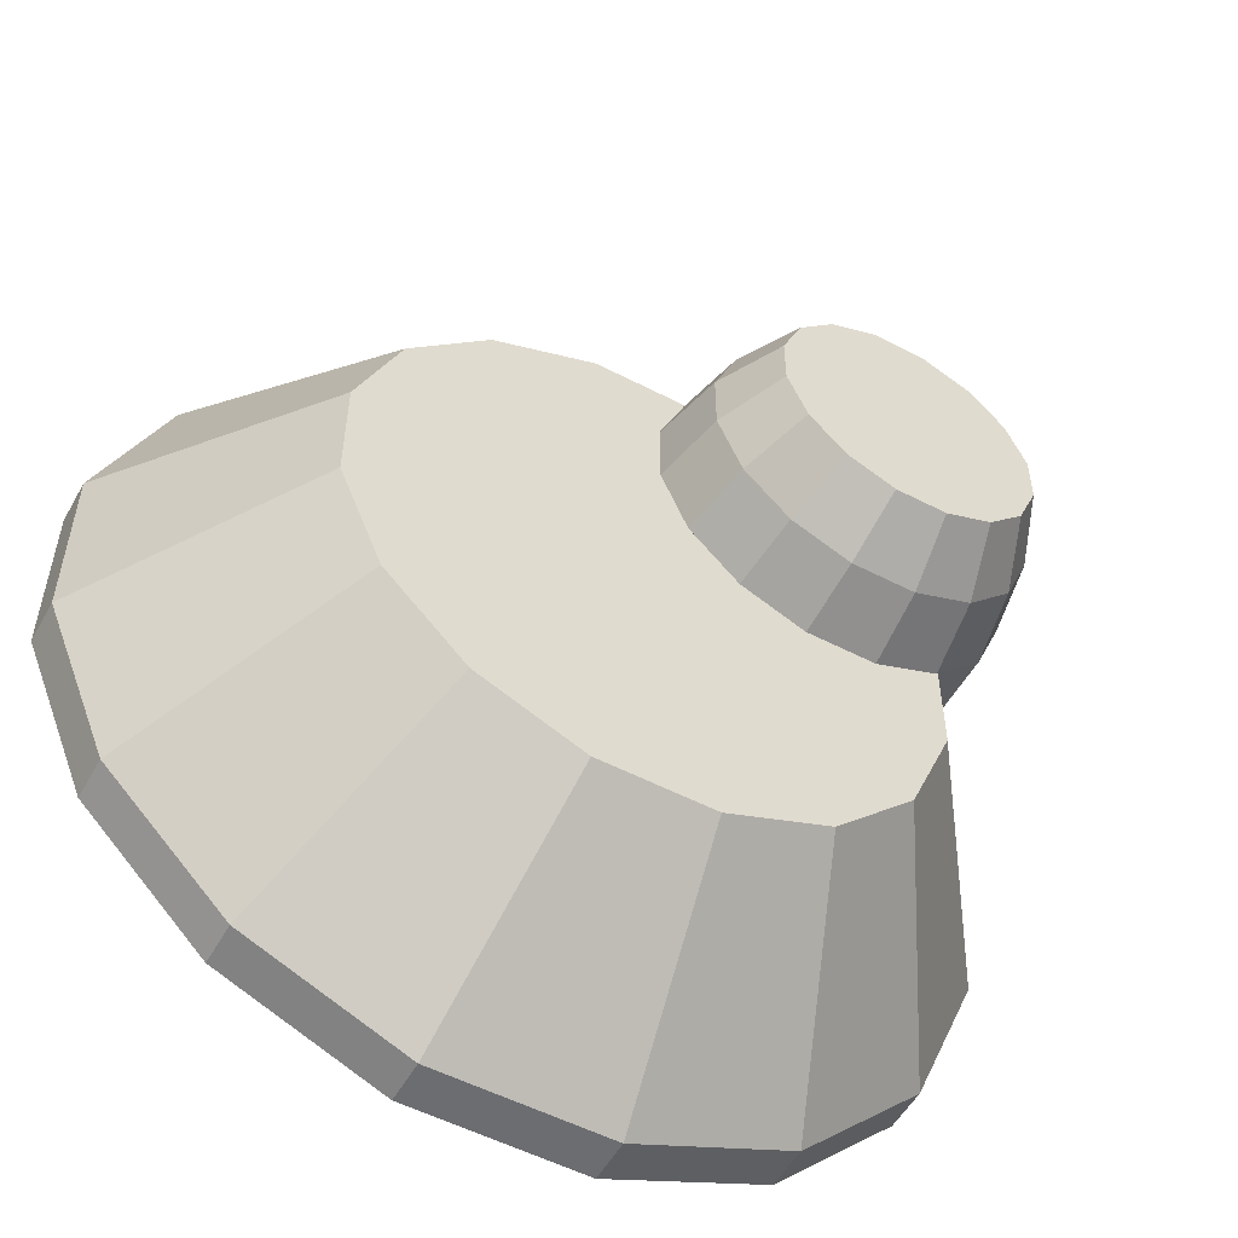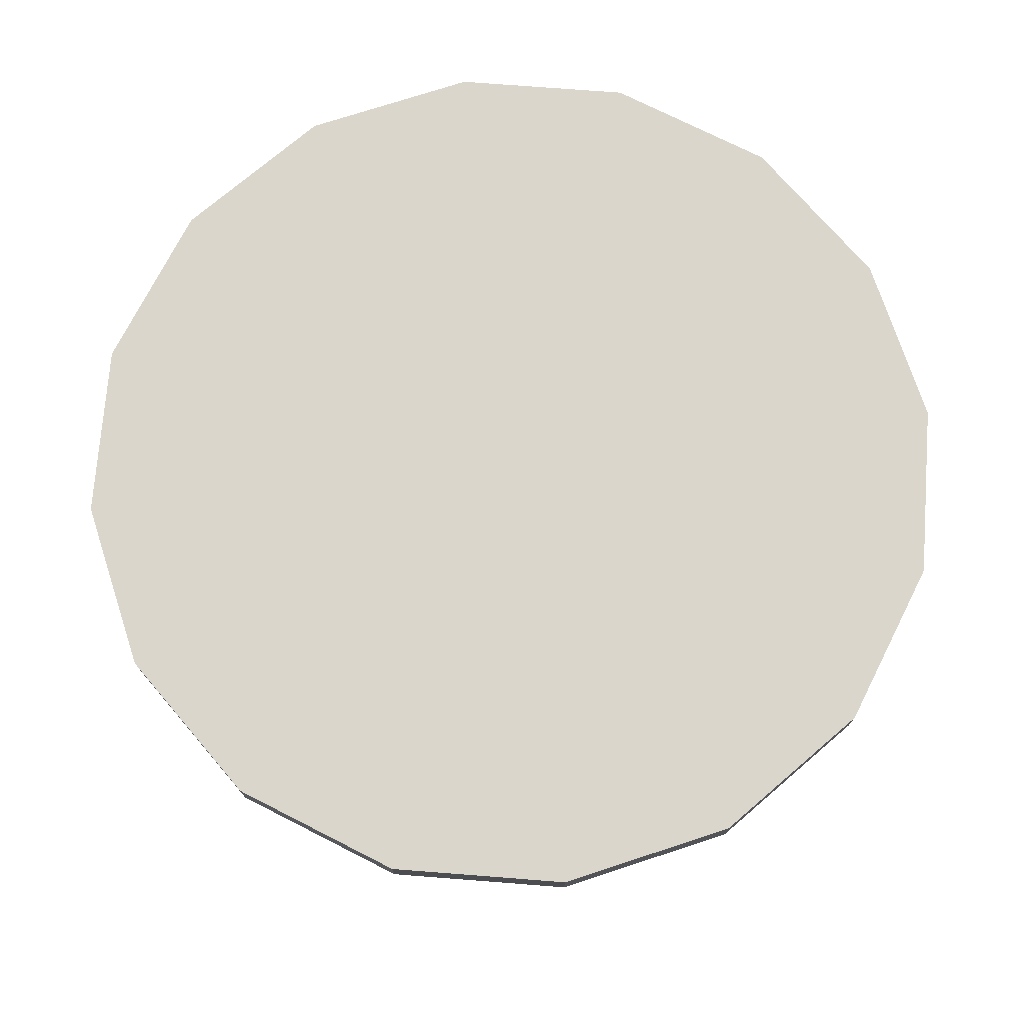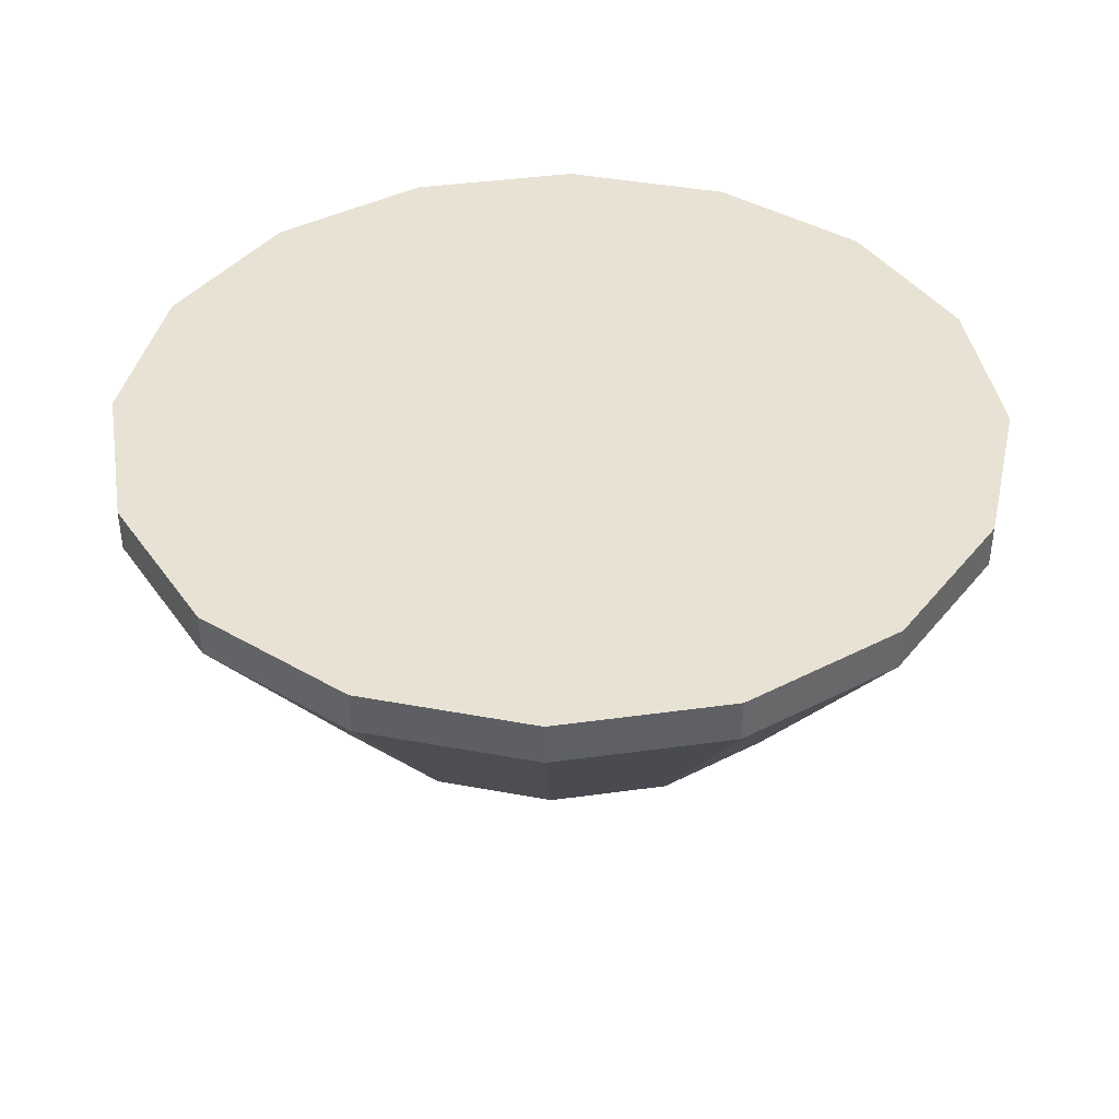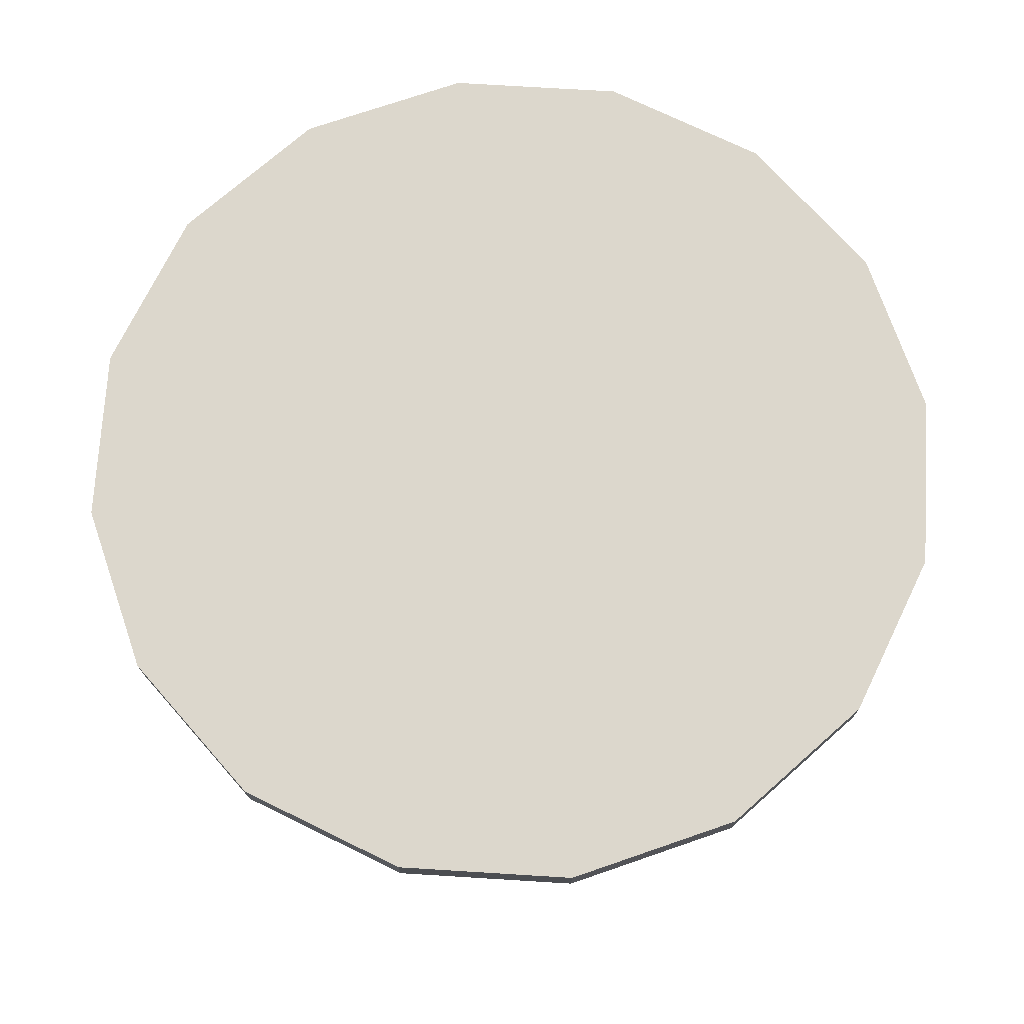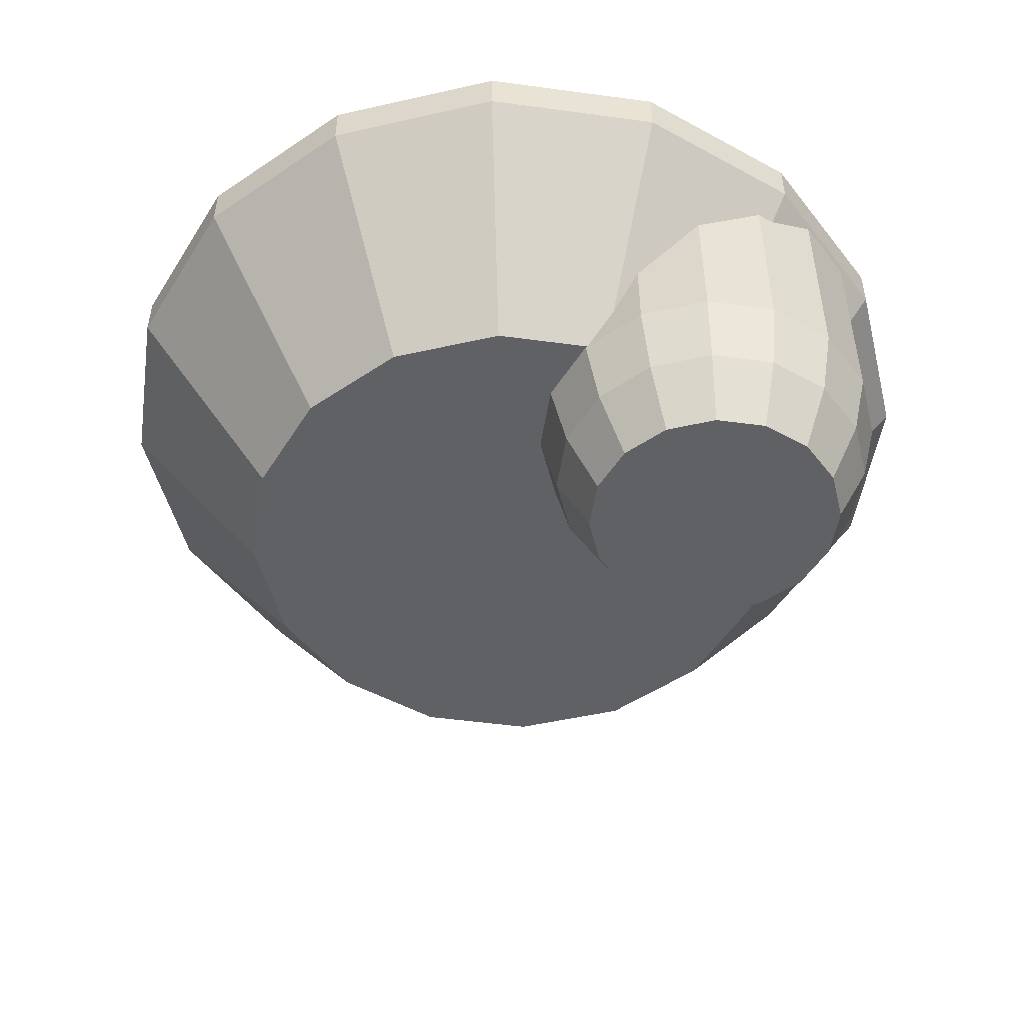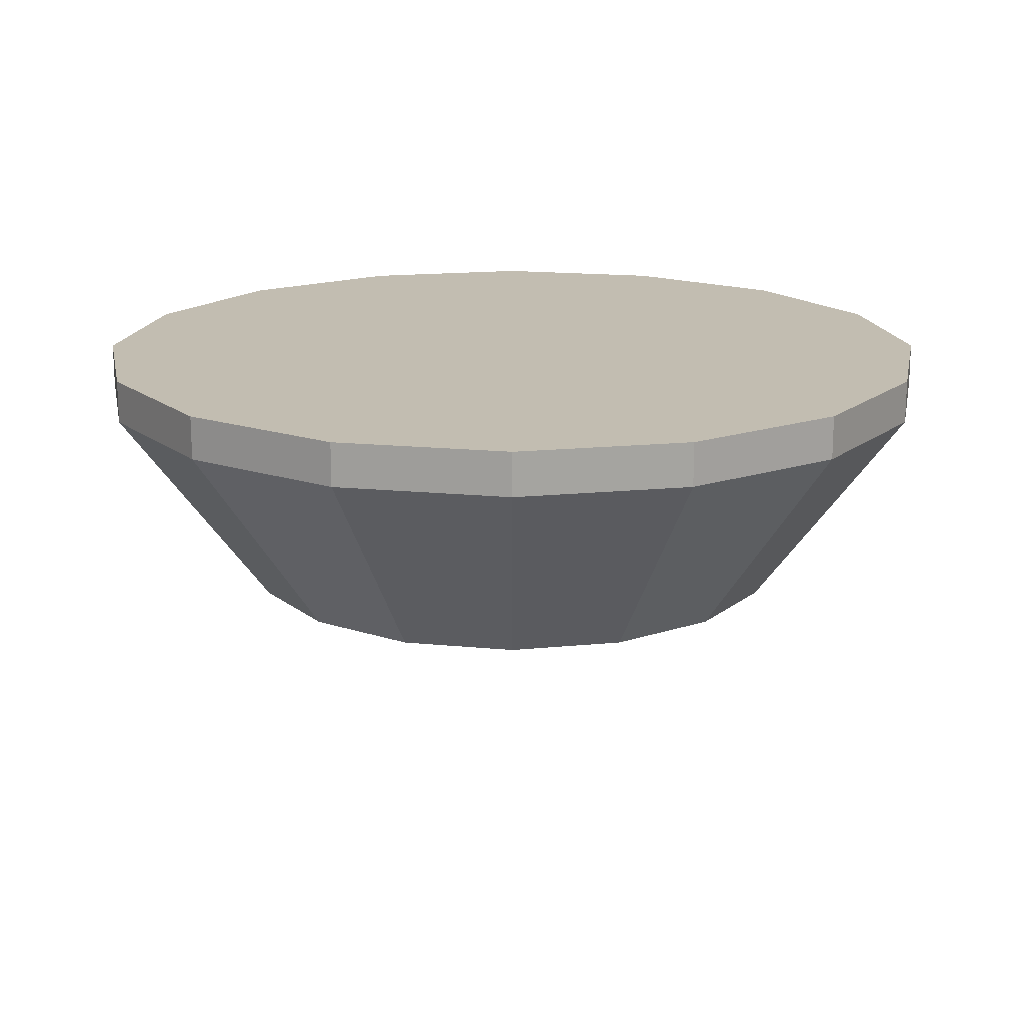
<metadata>
{"format":"obj","ext":"obj","renderer":"f3d","projection":"perspective","resolution":1024,"background":"white","views":[{"elev":-54.0,"azim":-28.9,"up":"+Z"},{"elev":73.8,"azim":94.4,"up":"+Y"},{"elev":40.6,"azim":-77.1,"up":"+Y"},{"elev":73.0,"azim":-154.0,"up":"+Y"},{"elev":-49.8,"azim":-8.5,"up":"+Y"},{"elev":17.0,"azim":-123.8,"up":"+Y"}]}
</metadata>
<code>
o RLV_Mount_1_Collider_2
v 2.05 0.8875 0.8511
v 2.05 0.8875 1.249
v 1.898 0.8875 1.616
v 1.616 0.8875 1.898
v 1.249 0.8875 2.05
v 0.8511 0.8875 2.05
v 0.4835 0.8875 1.898
v 0.2022 0.8875 1.616
v 1.616 0.8875 0.2022
v 1.898 0.8875 0.4835
v 2.05 -0.3125 0.8511
v 2.05 -0.3125 1.249
v 1.898 -0.3125 1.616
v 1.616 -0.3125 1.898
v 1.249 -0.3125 2.05
v 0.8511 -0.3125 2.05
v 0.4835 -0.3125 1.898
v 0.2022 -0.3125 1.616
v 0.05 -0.3125 1.249
v 0.05 -0.3125 0.8511
v 0.2022 -0.3125 0.4835
v 0.4835 -0.3125 0.2022
v 0.8511 -0.3125 0.05
v 1.249 -0.3125 0.05
v 1.616 -0.3125 0.2022
v 1.898 -0.3125 0.4835
v 1.775 -1.085 0.9058
v 1.775 -1.085 1.194
v 1.665 -1.085 1.461
v 1.461 -1.085 1.665
v 1.194 -1.085 1.775
v 0.9058 -1.085 1.775
v 0.6393 -1.085 1.665
v 0.4354 -1.085 1.461
v 0.325 -1.085 1.194
v 0.325 -1.085 0.9058
v 0.4354 -1.085 0.6393
v 0.6393 -1.085 0.4354
v 0.9058 -1.085 0.325
v 1.194 -1.085 0.325
v 1.461 -1.085 0.4354
v 1.665 -1.085 0.6393
v 1.82 -0.7155 0.5358
v 1.564 -0.7155 0.2804
v 1.231 -0.7155 0.1422
v 0.8694 -0.7155 0.1422
v 0.5358 -0.7155 0.2804
v 0.2804 -0.7155 0.5358
v 0.1422 -0.7155 0.8694
v 0.1422 -0.7155 1.231
v 0.2804 -0.7155 1.564
v 0.5358 -0.7155 1.82
v 0.8694 -0.7155 1.958
v 1.231 -0.7155 1.958
v 1.564 -0.7155 1.82
v 1.82 -0.7155 1.564
v 1.958 -0.7155 1.231
v 1.958 -0.7155 0.8694
g RLV_Mount_1_Collider_2_default
f 2 12 11 1
f 4 14 13 3
f 6 16 15 5
f 10 26 25 9
f 11 58 43 26
f 13 56 57 12
f 15 54 55 14
f 18 51 52 17
f 19 8 20
f 22 9 23
f 22 47 48 21
f 24 45 46 23
f 28 29 30 31 32 33 34 35 36 37 38 39 40 41 42 27
f 1 11 26 10
f 3 13 12 2
f 5 15 14 4
f 7 17 16 6
f 9 22 21 8
f 12 57 58 11
f 14 55 56 13
f 16 53 54 15
f 19 50 51 18
f 21 48 49 20
f 23 9 24
f 23 46 47 22
f 26 43 44 25
f 28 57 56 29
f 30 55 54 31
f 33 52 51 34
f 35 50 49 36
f 37 48 47 38
f 39 46 45 40
f 42 43 58 27
f 1 10 9 8 7 6 5 4 3 2
f 17 52 53 16
f 18 8 19
f 20 8 21
f 20 49 50 19
f 25 44 45 24
f 27 58 57 28
f 29 56 55 30
f 31 54 53 32
f 34 51 50 35
f 36 49 48 37
f 38 47 46 39
f 41 44 43 42
f 8 18 17 7
f 24 9 25
f 32 53 52 33
f 40 45 44 41
o RLV_Mount_1_Collider_1
v 2.5 1.137 -0.4973
v 2.5 1.137 0.4973
v 2.119 1.137 1.416
v 1.416 1.137 2.119
v 0.4973 1.137 2.5
v -0.4973 1.137 2.5
v -1.416 1.137 2.119
v -2.119 1.137 1.416
v -2.5 1.137 0.4973
v -2.5 1.137 -0.4973
v -2.119 1.137 -1.416
v -1.416 1.137 -2.119
v -0.4973 1.137 -2.5
v 0.4973 1.137 -2.5
v 1.416 1.137 -2.119
v 2.119 1.137 -1.416
v 2.5 0.8875 -0.4973
v 2.5 0.8875 0.4973
v 2.119 0.8875 1.416
v 1.416 0.8875 2.119
v 0.4973 0.8875 2.5
v -0.4973 0.8875 2.5
v -1.416 0.8875 2.119
v -2.119 0.8875 1.416
v -2.5 0.8875 0.4973
v -2.5 0.8875 -0.4973
v -2.119 0.8875 -1.416
v -1.416 0.8875 -2.119
v -0.4973 0.8875 -2.5
v 0.4973 0.8875 -2.5
v 1.416 0.8875 -2.119
v 2.119 0.8875 -1.416
v 1.625 -0.3125 -0.3232
v 1.625 -0.3125 0.3232
v 1.378 -0.3125 0.9205
v 0.9205 -0.3125 1.378
v 0.3232 -0.3125 1.625
v -0.3232 -0.3125 1.625
v -0.9205 -0.3125 1.378
v -1.378 -0.3125 0.9205
v -1.625 -0.3125 0.3232
v -1.625 -0.3125 -0.3232
v -1.378 -0.3125 -0.9205
v -0.9205 -0.3125 -1.378
v -0.3232 -0.3125 -1.625
v 0.3232 -0.3125 -1.625
v 0.9205 -0.3125 -1.378
v 1.378 -0.3125 -0.9205
g RLV_Mount_1_Collider_1_default
f 59 75 90 74
f 61 77 76 60
f 63 79 78 62
f 65 81 80 64
f 67 83 82 66
f 71 87 86 70
f 73 89 88 72
f 76 92 91 75
f 78 94 93 77
f 80 96 95 79
f 82 98 97 81
f 85 101 100 84
f 88 104 103 87
f 90 106 105 89
f 60 76 75 59
f 62 78 77 61
f 64 80 79 63
f 66 82 81 65
f 68 84 83 67
f 70 86 85 69
f 72 88 87 71
f 74 90 89 73
f 75 91 106 90
f 77 93 92 76
f 79 95 94 78
f 81 97 96 80
f 83 99 98 82
f 87 103 102 86
f 89 105 104 88
f 59 74 73 72 71 70 69 68 67 66 65 64 63 62 61 60
f 84 100 99 83
f 86 102 101 85
f 69 85 84 68
f 92 93 94 95 96 97 98 99 100 101 102 103 104 105 106 91

</code>
